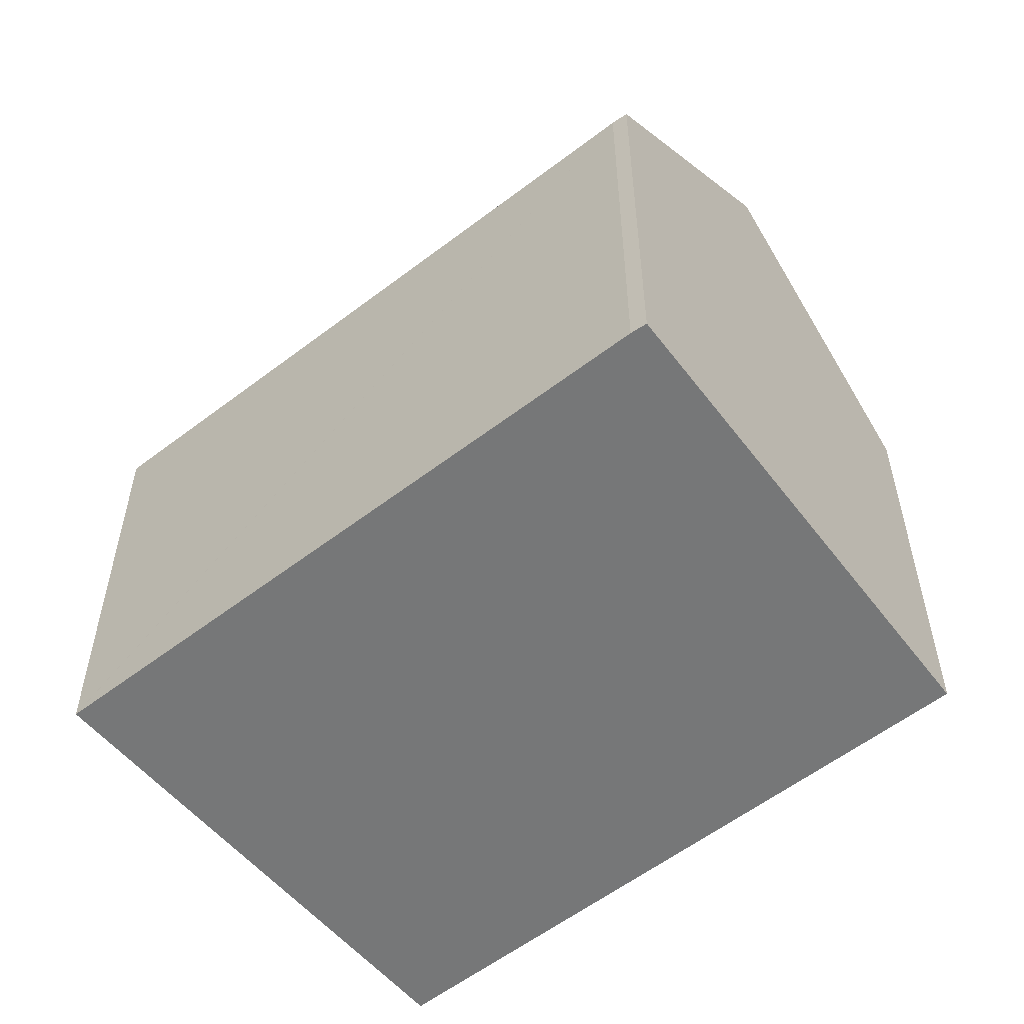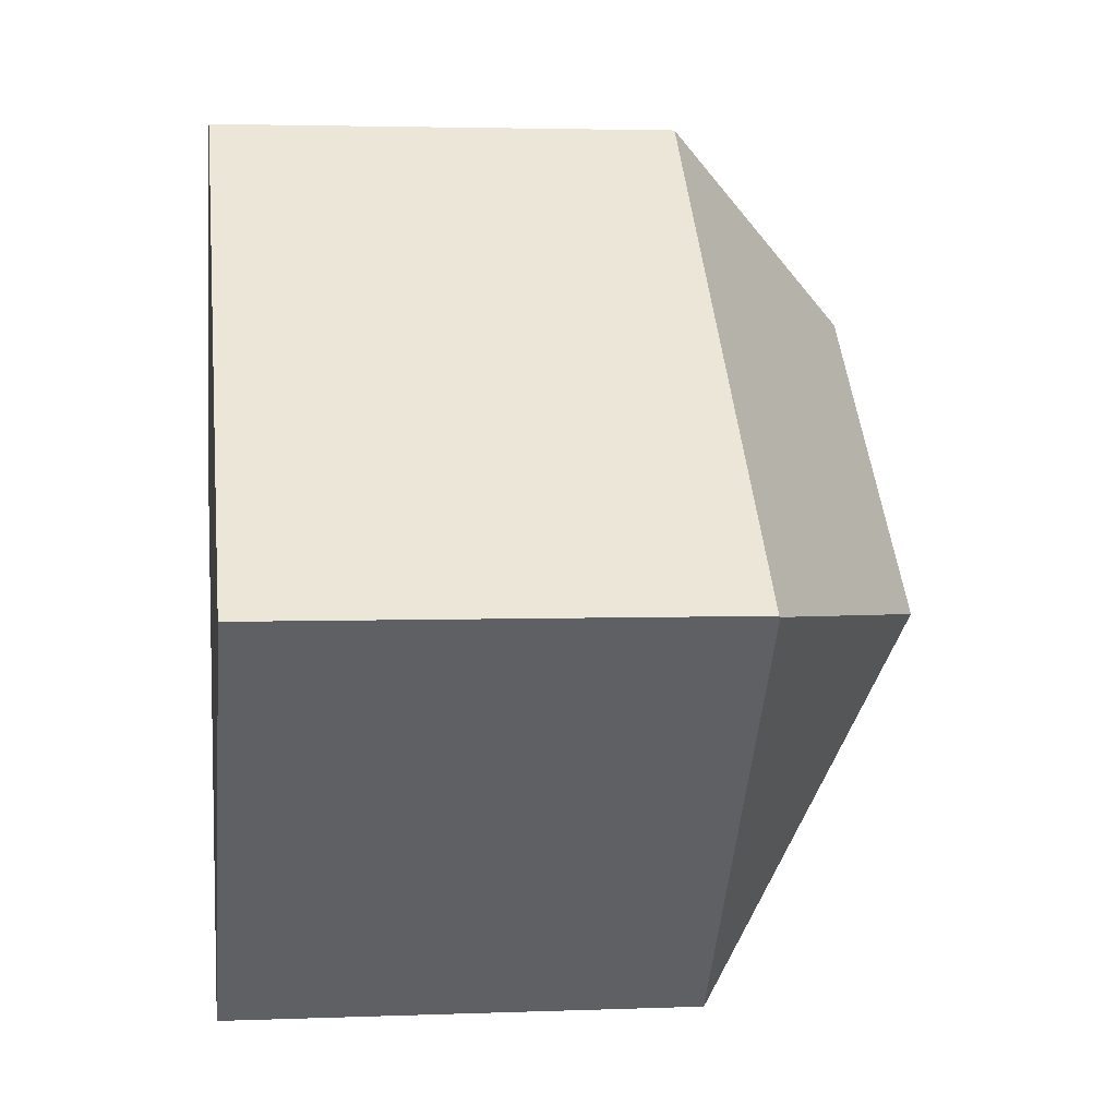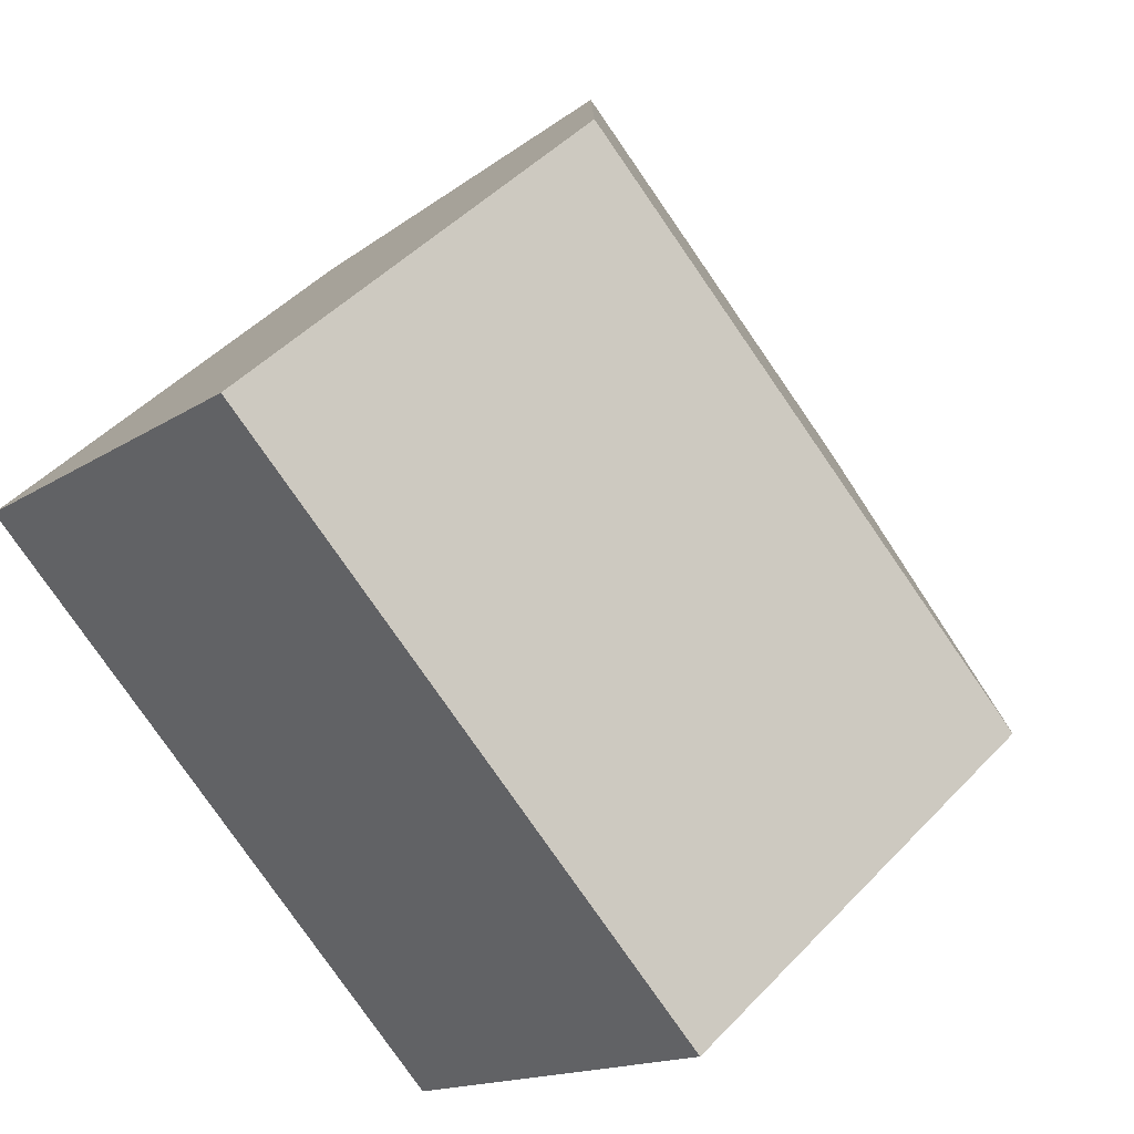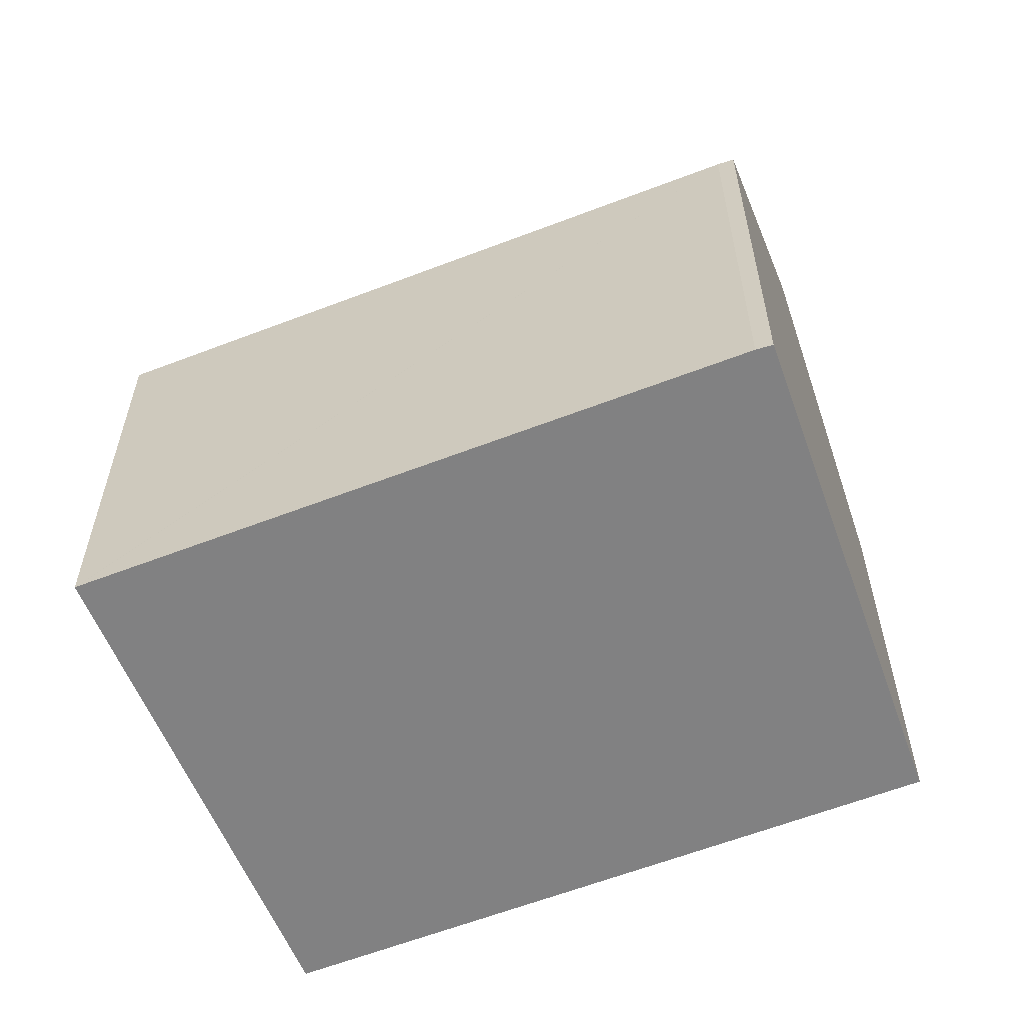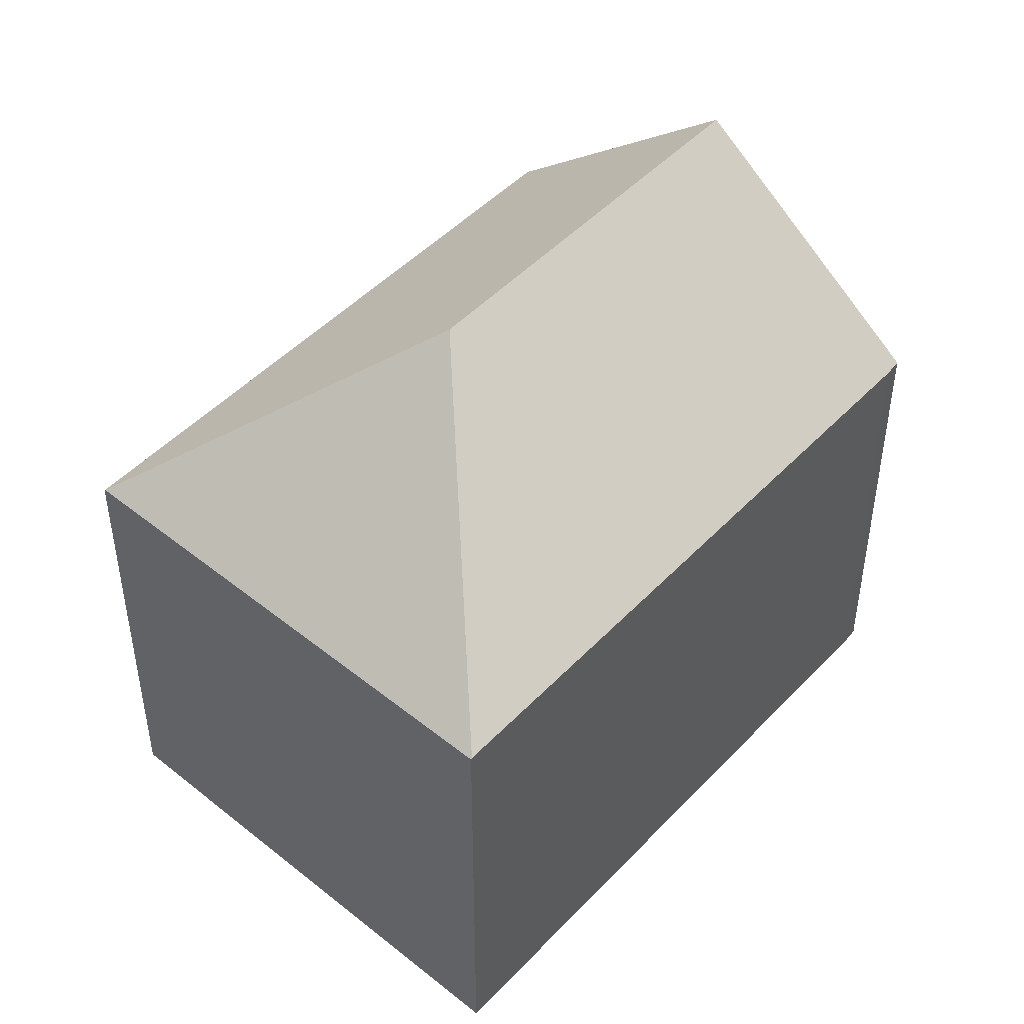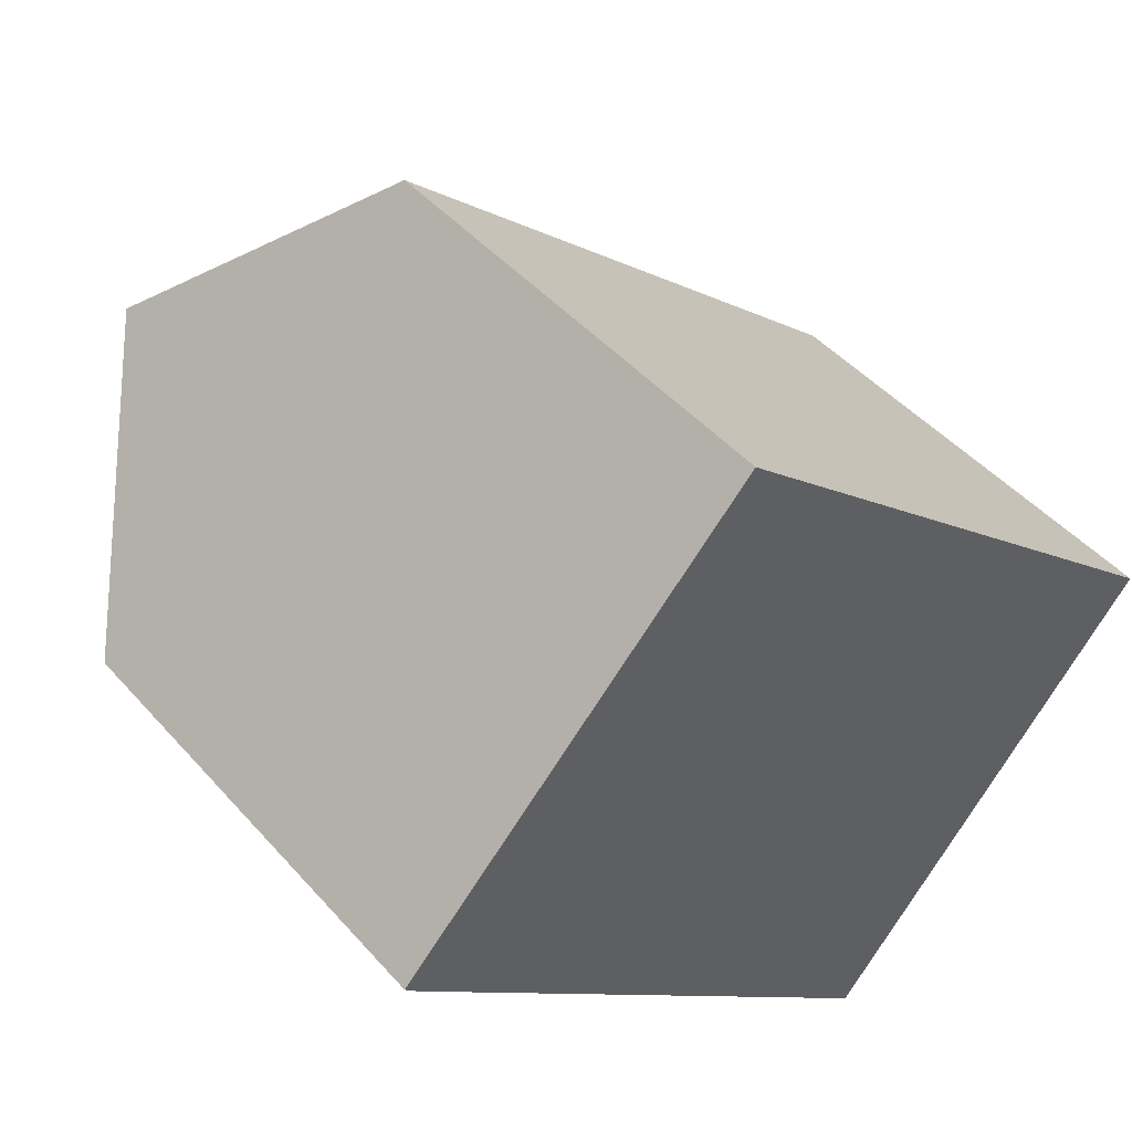
<metadata>
{"format":"obj","ext":"obj","renderer":"f3d","projection":"perspective","resolution":1024,"background":"white","views":[{"elev":-57.0,"azim":-100.0,"up":"+Y"},{"elev":3.2,"azim":82.3,"up":"+Z"},{"elev":47.1,"azim":40.6,"up":"+Z"},{"elev":-60.5,"azim":-117.1,"up":"+Y"},{"elev":47.6,"azim":172.1,"up":"+Y"},{"elev":45.4,"azim":-38.4,"up":"+Z"}]}
</metadata>
<code>
v  15.5 9.945 -5.326
v  10.85 14.43 -2.13
v  18.67 9.945 -1.55
v  11.46 9.945 -10.14
v  11.44 9.967 -10.12
v  7.673 9.968 8.14
v  18.69 9.919 -1.525
v  3.837 14.43 4.07
v  6.528 9.957 -5.792
v  4.495 9.953 -4
v  0.259 9.945 -0.266
v  0.147 9.954 -0.151
v  2.504 12.88 2.656
v  0.512 10.56 0.543
v  0 9.967 6.103e-16
v  0 0 0
v  7.673 -4.984e-16 8.14
v  0.512 -3.325e-17 0.543
v  2.504 -1.626e-16 2.656
v  3.837 -2.492e-16 4.07
v  18.69 9.338e-17 -1.525
v  18.67 9.491e-17 -1.55
v  11.46 6.208e-16 -10.14
v  15.5 3.261e-16 -5.326
v  11.44 6.197e-16 -10.12
v  0.259 1.629e-17 -0.266
v  4.495 2.449e-16 -4
v  6.528 3.547e-16 -5.792
v  0.147 9.246e-18 -0.151
g defaultobject
f 1 2 3
f 2 1 4
f 2 4 5
f 3 6 7
f 6 3 2
f 6 2 8
f 9 2 5
f 2 9 8
f 8 9 10
f 8 10 11
f 8 11 12
f 8 12 13
f 13 12 14
f 14 12 15
f 13 6 8
f 6 13 14
f 6 14 15
f 6 15 16
f 6 16 17
f 17 16 18
f 17 18 19
f 17 19 20
f 17 7 6
f 7 17 21
f 7 1 3
f 1 7 21
f 1 21 4
f 4 21 22
f 4 22 23
f 23 22 24
f 4 9 5
f 9 4 23
f 9 23 10
f 10 23 11
f 11 23 25
f 11 25 26
f 26 25 27
f 27 25 28
f 12 16 15
f 16 12 11
f 16 11 29
f 29 11 26
f 17 22 21
f 22 17 24
f 24 17 23
f 23 17 25
f 25 17 28
f 28 17 27
f 27 17 26
f 26 17 20
f 26 20 19
f 26 19 18
f 26 18 29
f 29 18 16

</code>
